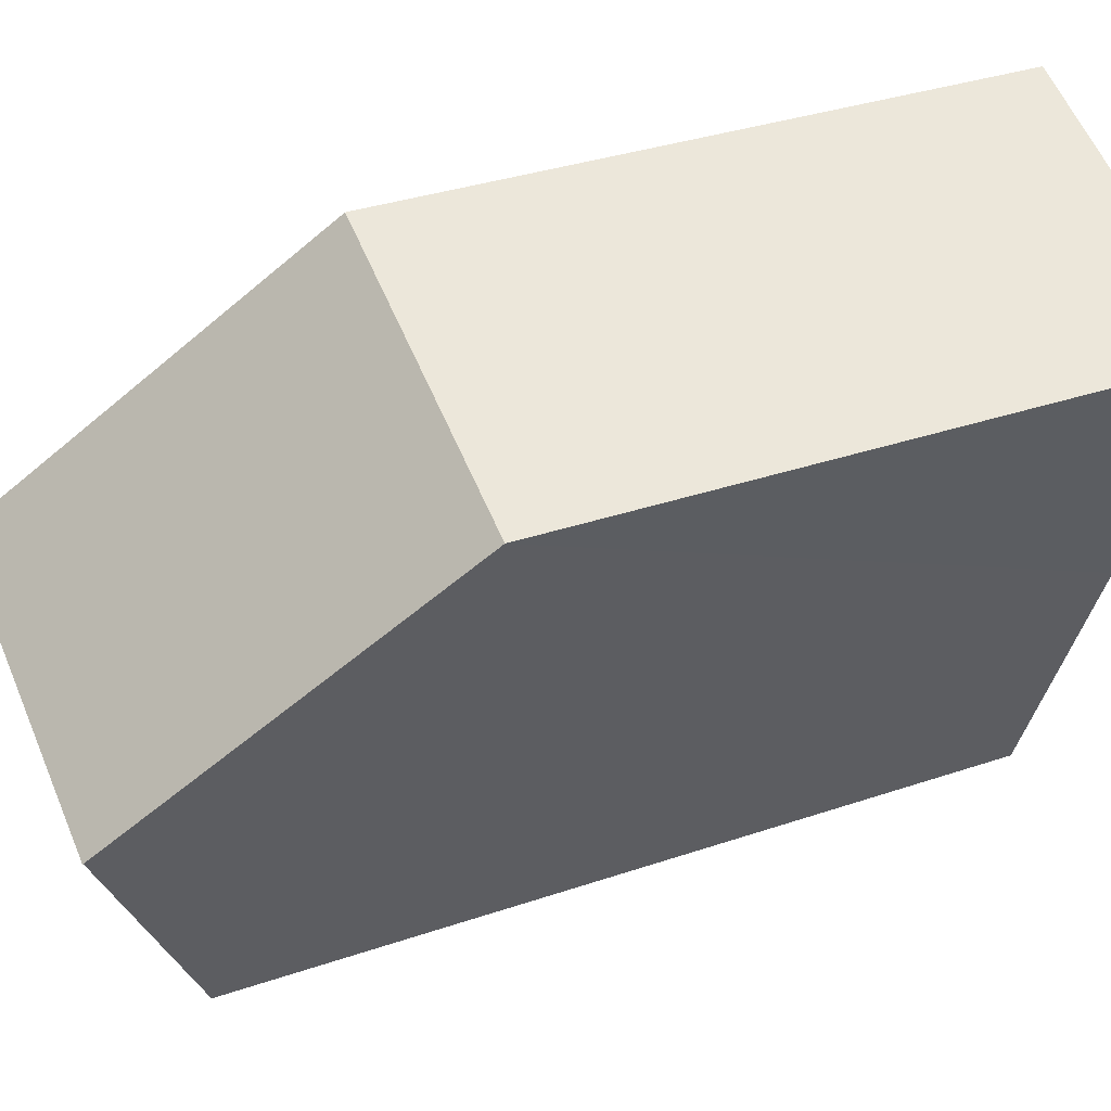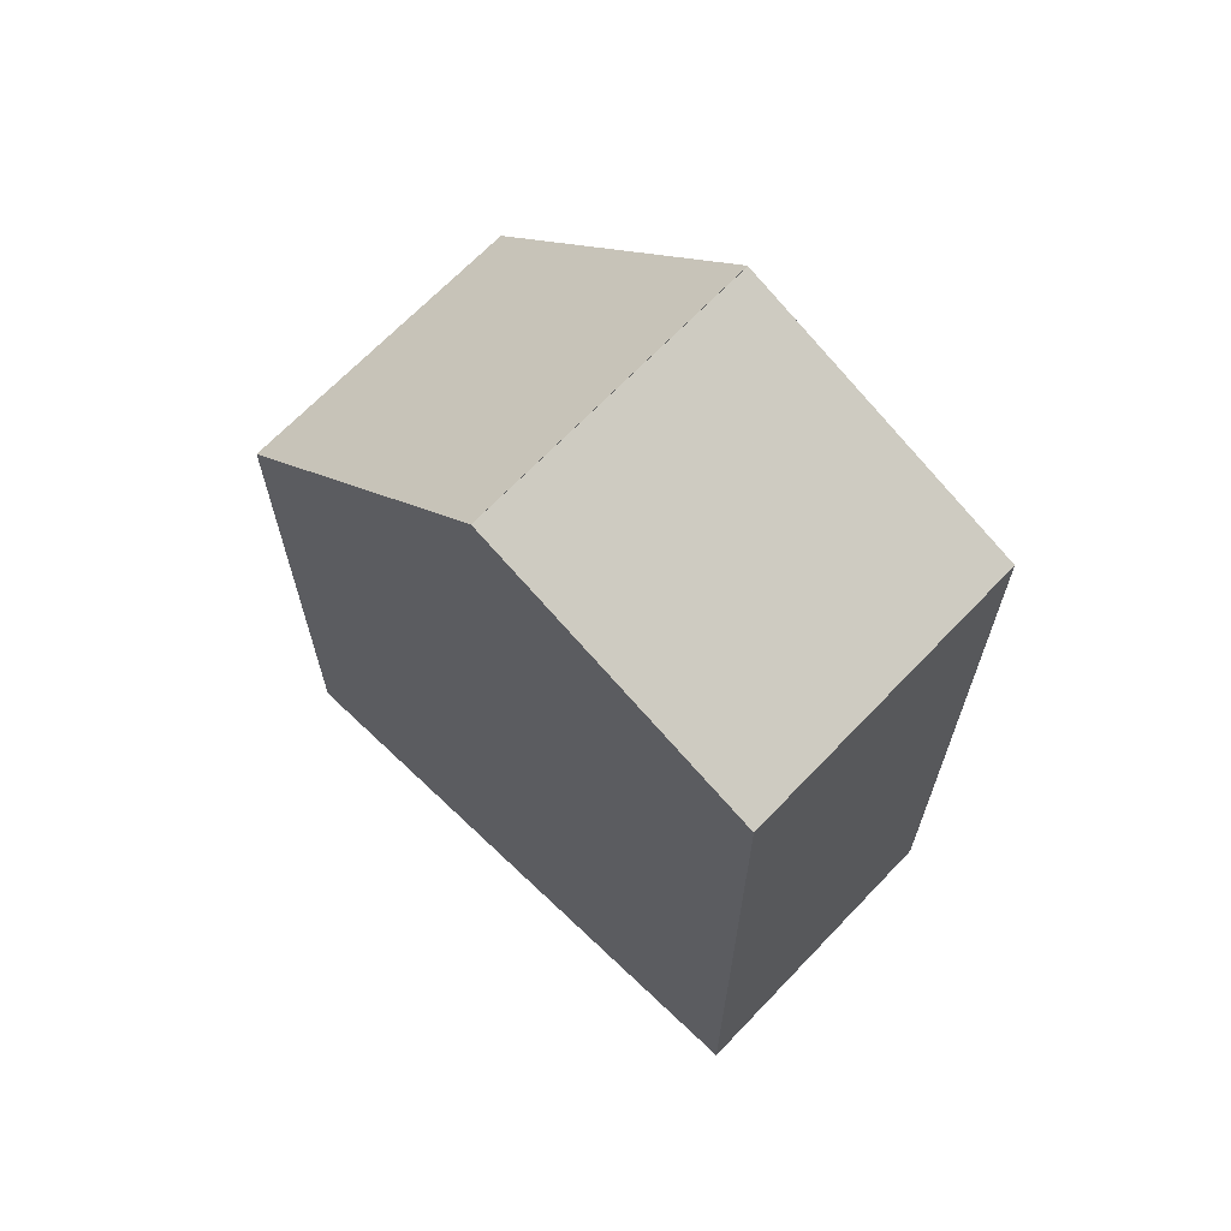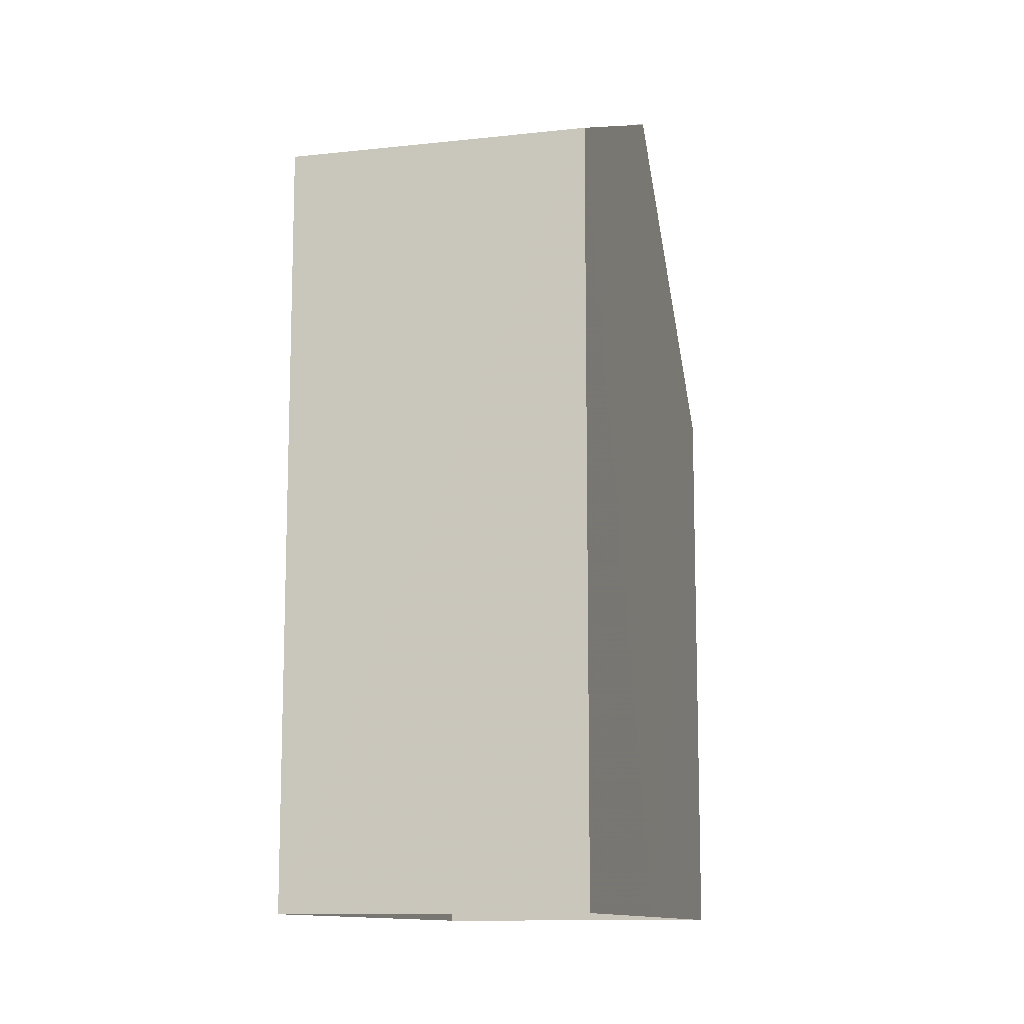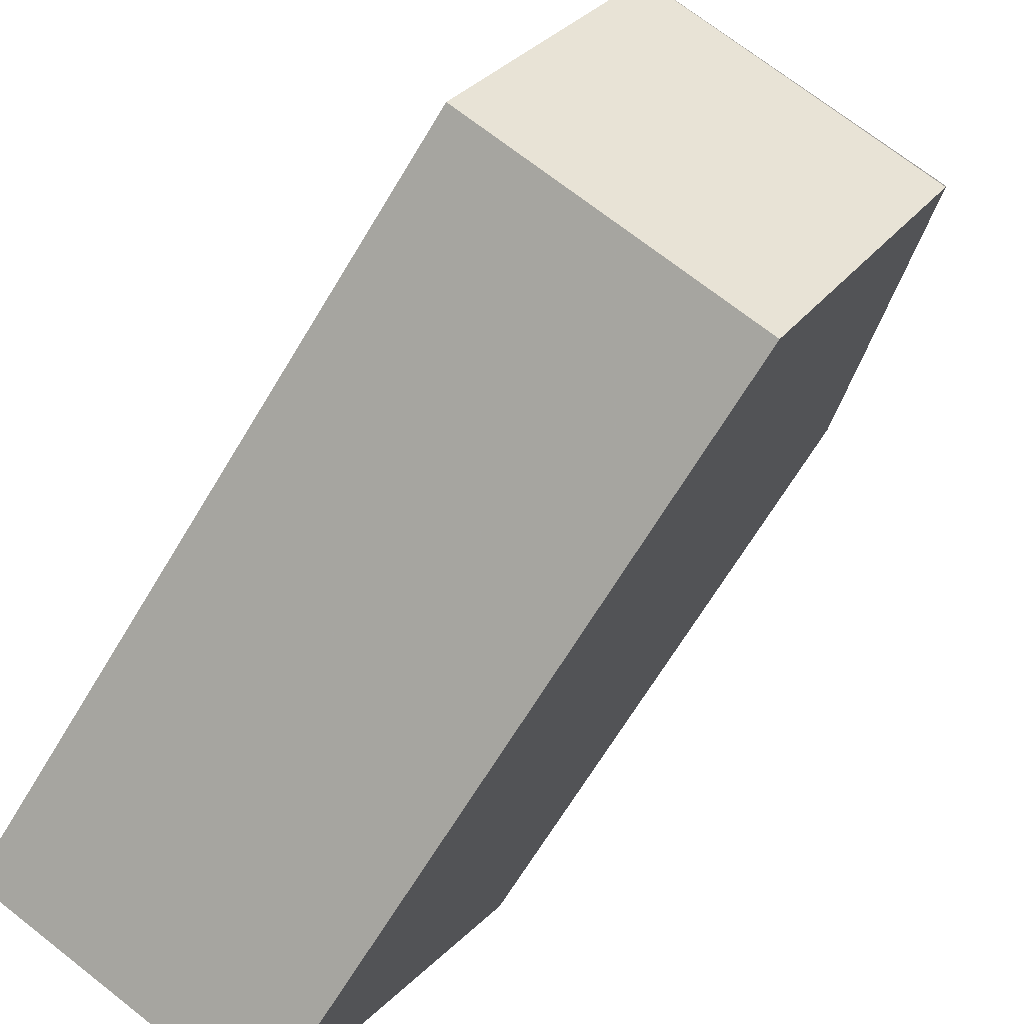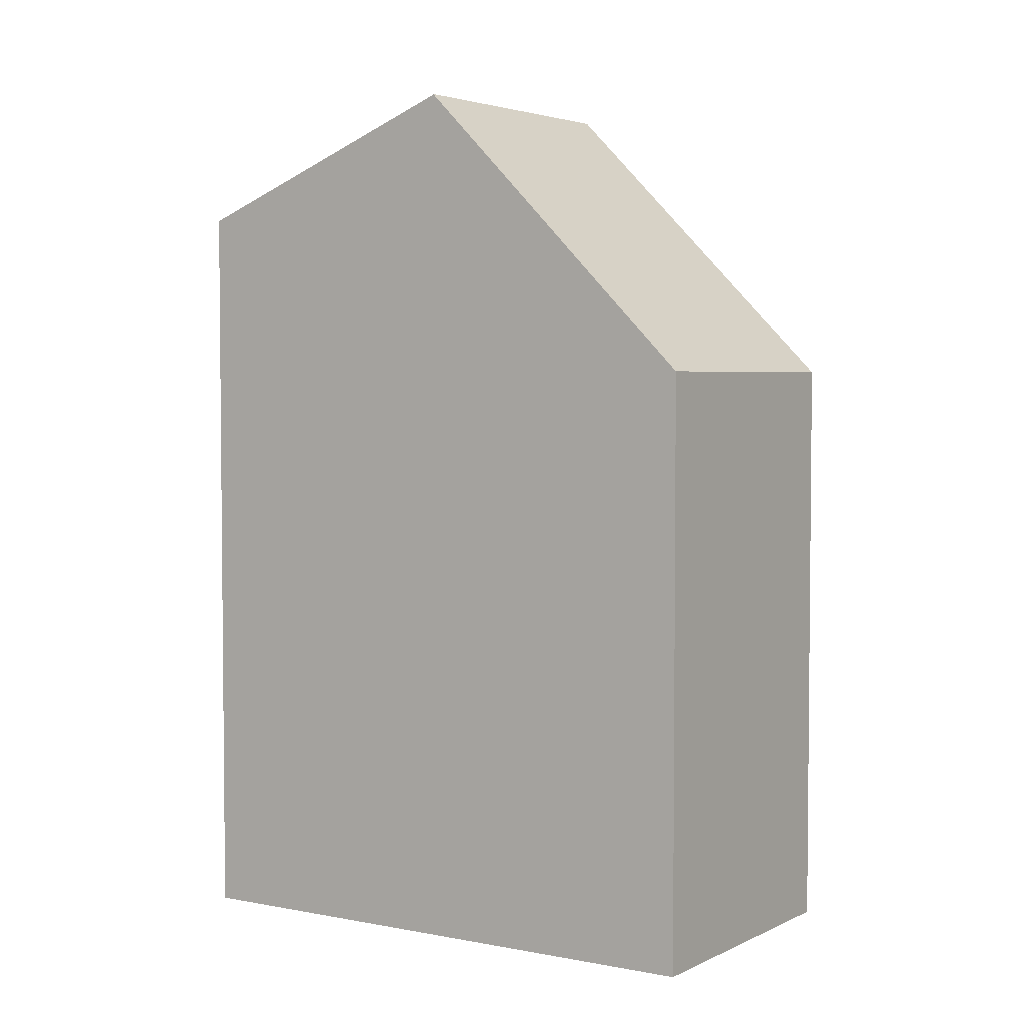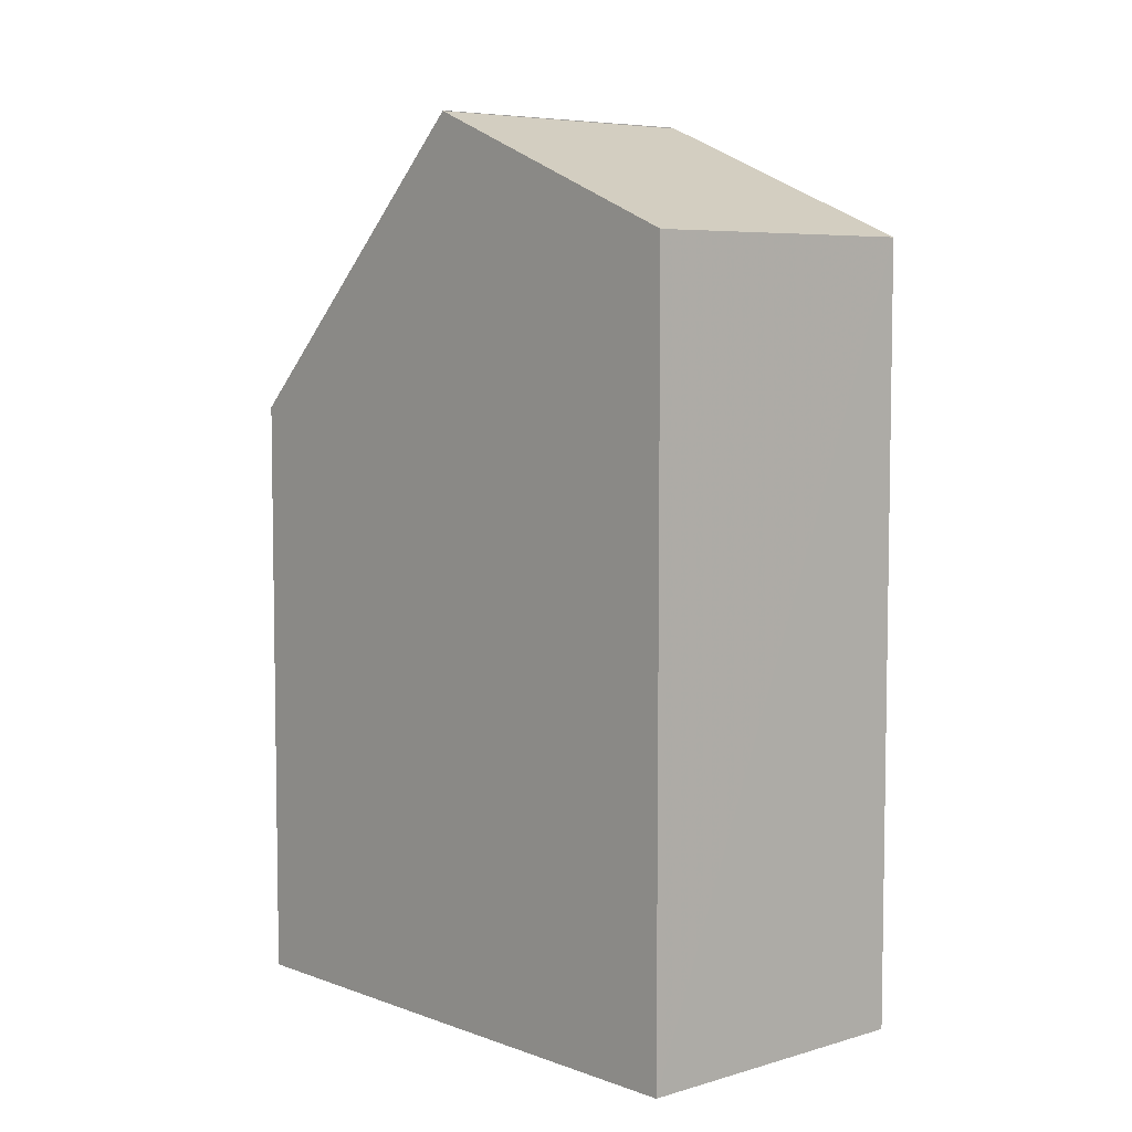
<metadata>
{"format":"obj","ext":"obj","renderer":"f3d","projection":"perspective","resolution":1024,"background":"white","views":[{"elev":34.2,"azim":65.2,"up":"+Y"},{"elev":67.6,"azim":-68.9,"up":"+Z"},{"elev":-11.6,"azim":-7.5,"up":"+Z"},{"elev":-68.7,"azim":-31.2,"up":"+Y"},{"elev":3.6,"azim":100.8,"up":"+Z"},{"elev":6.1,"azim":-64.5,"up":"+Z"}]}
</metadata>
<code>
v -7094 -3.732e+04 13.75
v -7098 -3.732e+04 2.753
v -7094 -3.732e+04 2.752
v -7098 -3.732e+04 13.75
v -7097 -3.732e+04 2.753
v -7097 -3.732e+04 15.45
v -7093 -3.732e+04 2.752
v -7093 -3.732e+04 15.44
v -7091 -3.731e+04 2.752
v -7091 -3.731e+04 11.32
v -7093 -3.732e+04 15.45
v -7095 -3.731e+04 11.32
v -7095 -3.731e+04 2.753
v -7097 -3.732e+04 15.45
f 9 7 13
f 3 2 7
f 13 7 5
f 7 2 5
f 1 2 3
f 1 4 2
f 4 5 2
f 4 6 5
f 1 3 7
f 8 1 7
f 7 9 10
f 10 11 8
f 7 10 8
f 12 9 13
f 12 10 9
f 5 12 13
f 6 14 12
f 5 6 12
f 8 11 14
f 6 8 14
f 8 4 1
f 8 6 4
f 12 11 10
f 12 14 11

</code>
